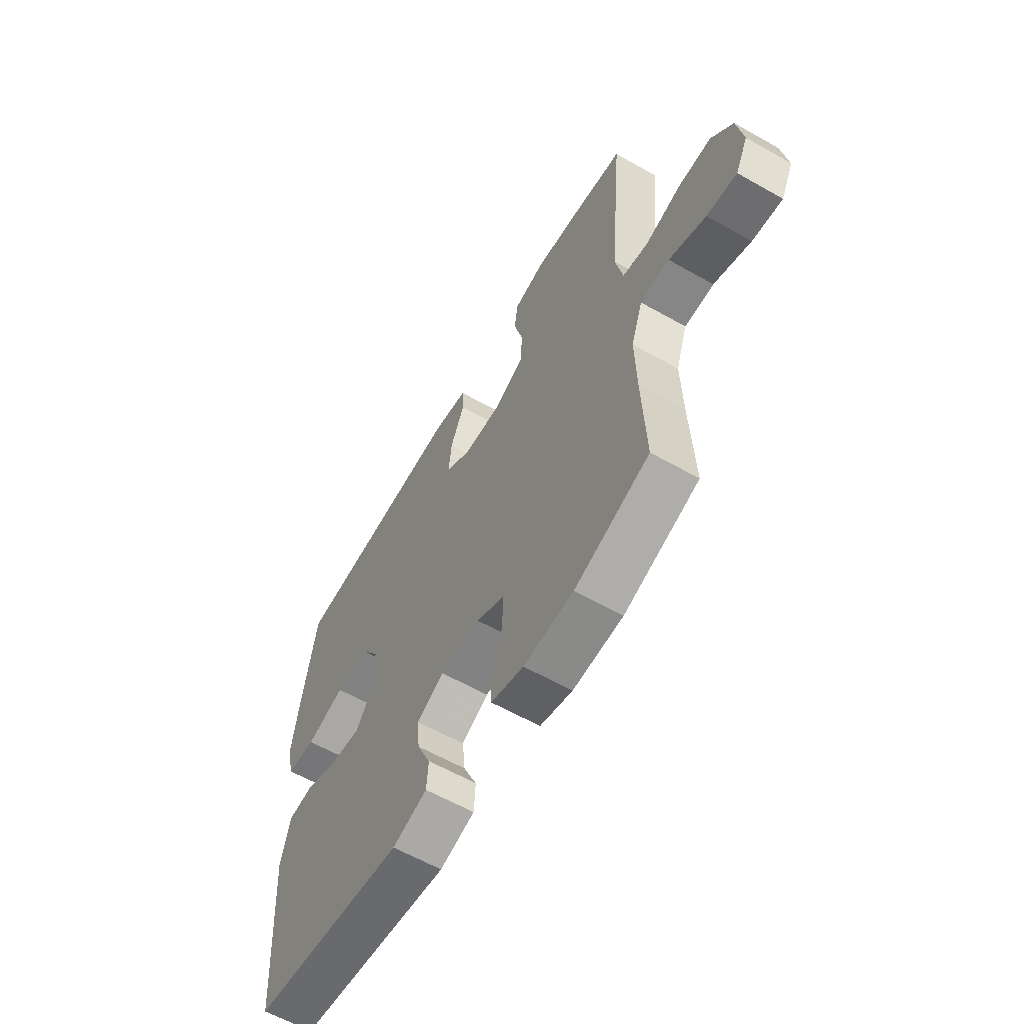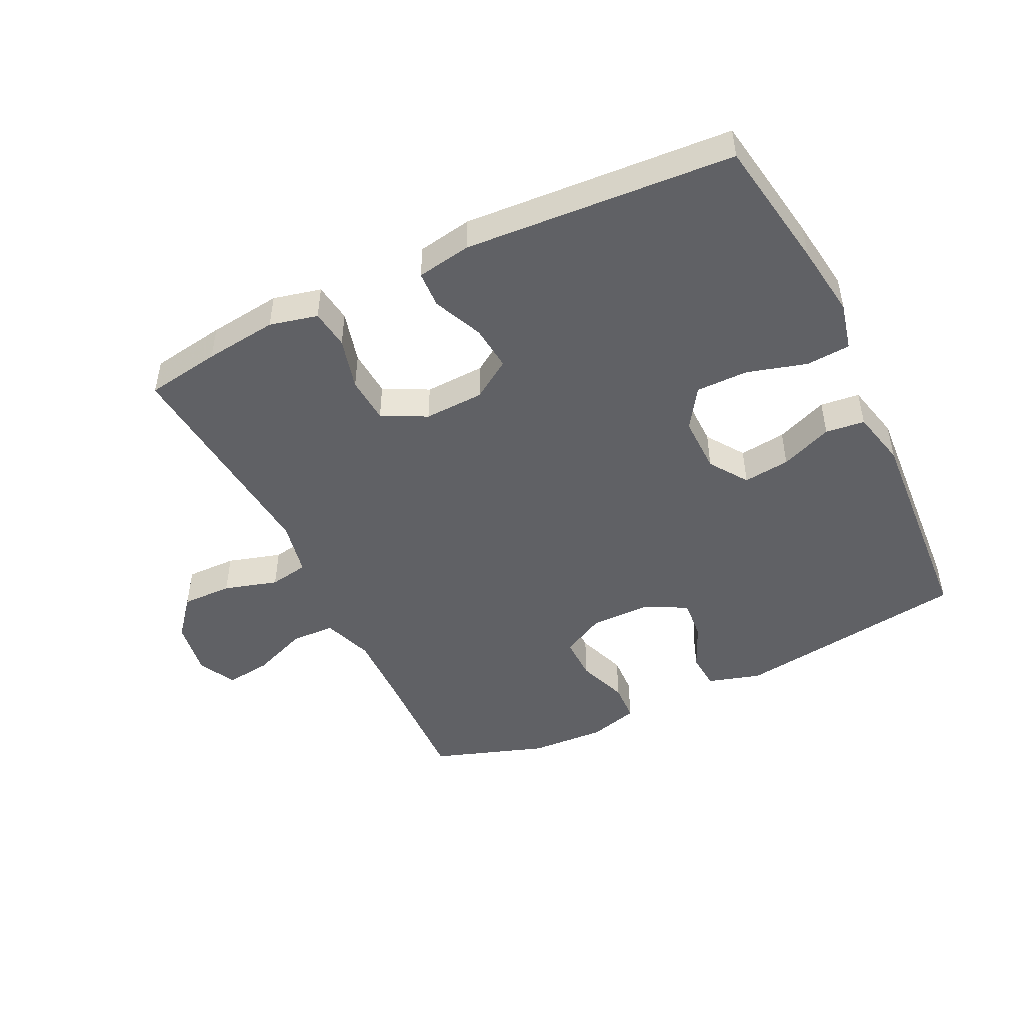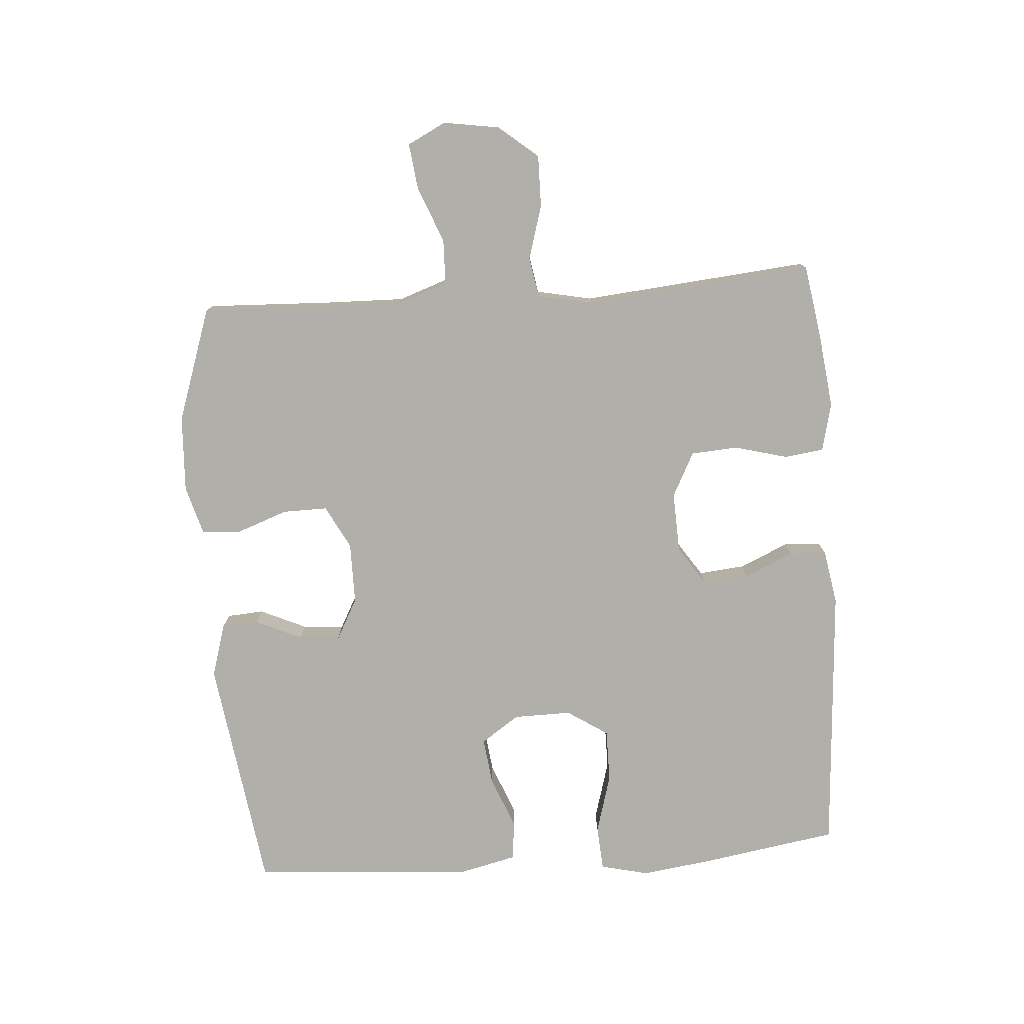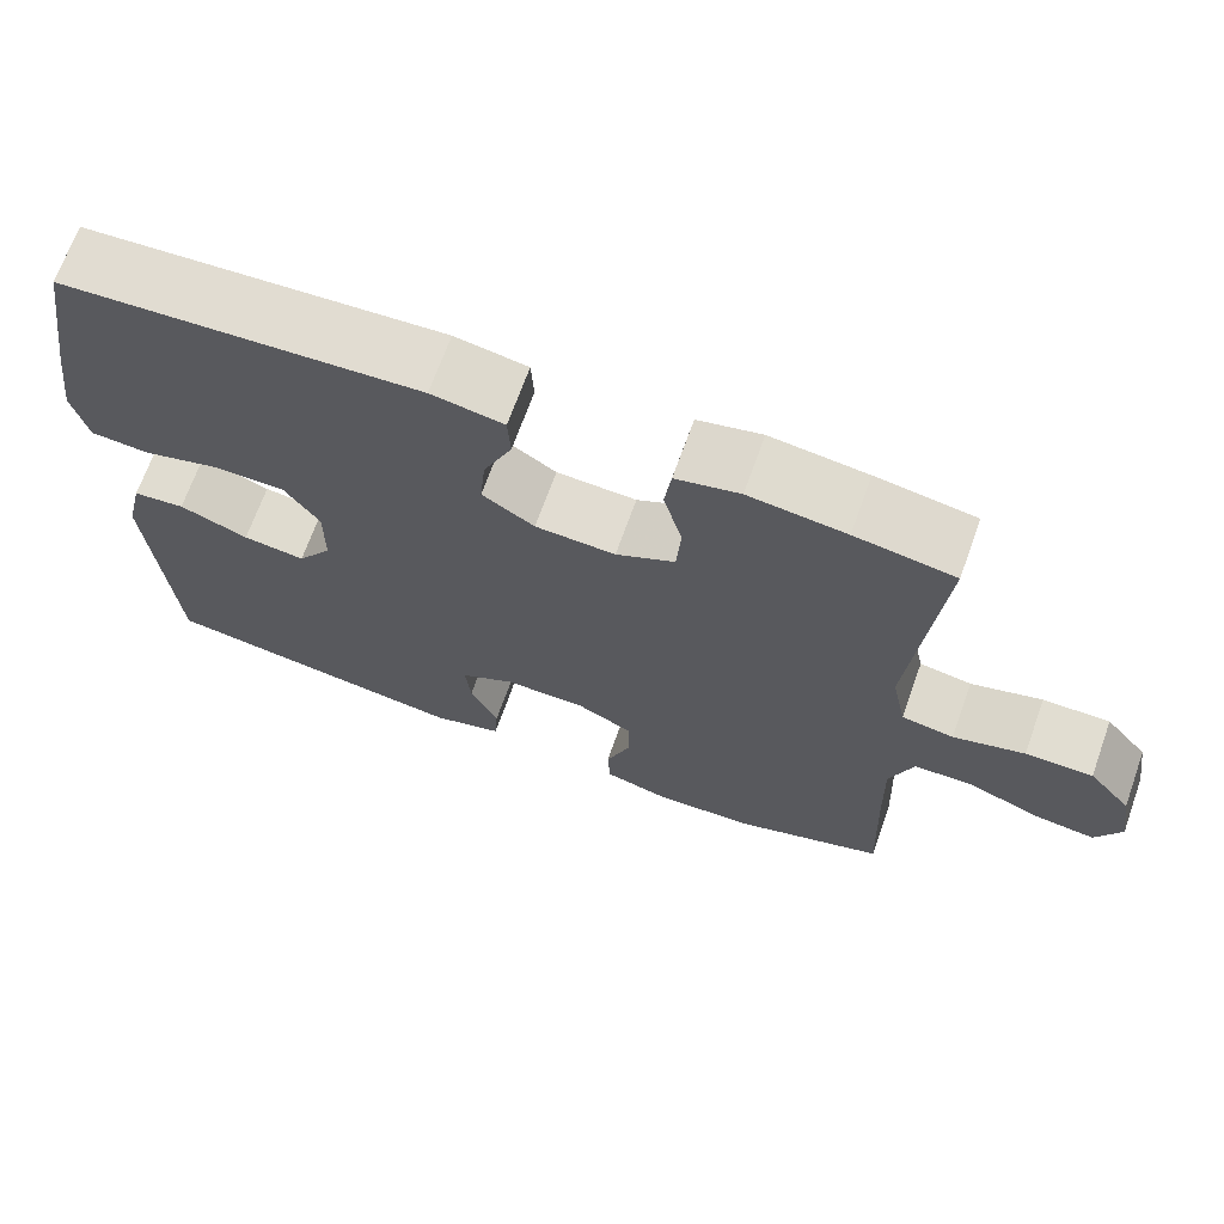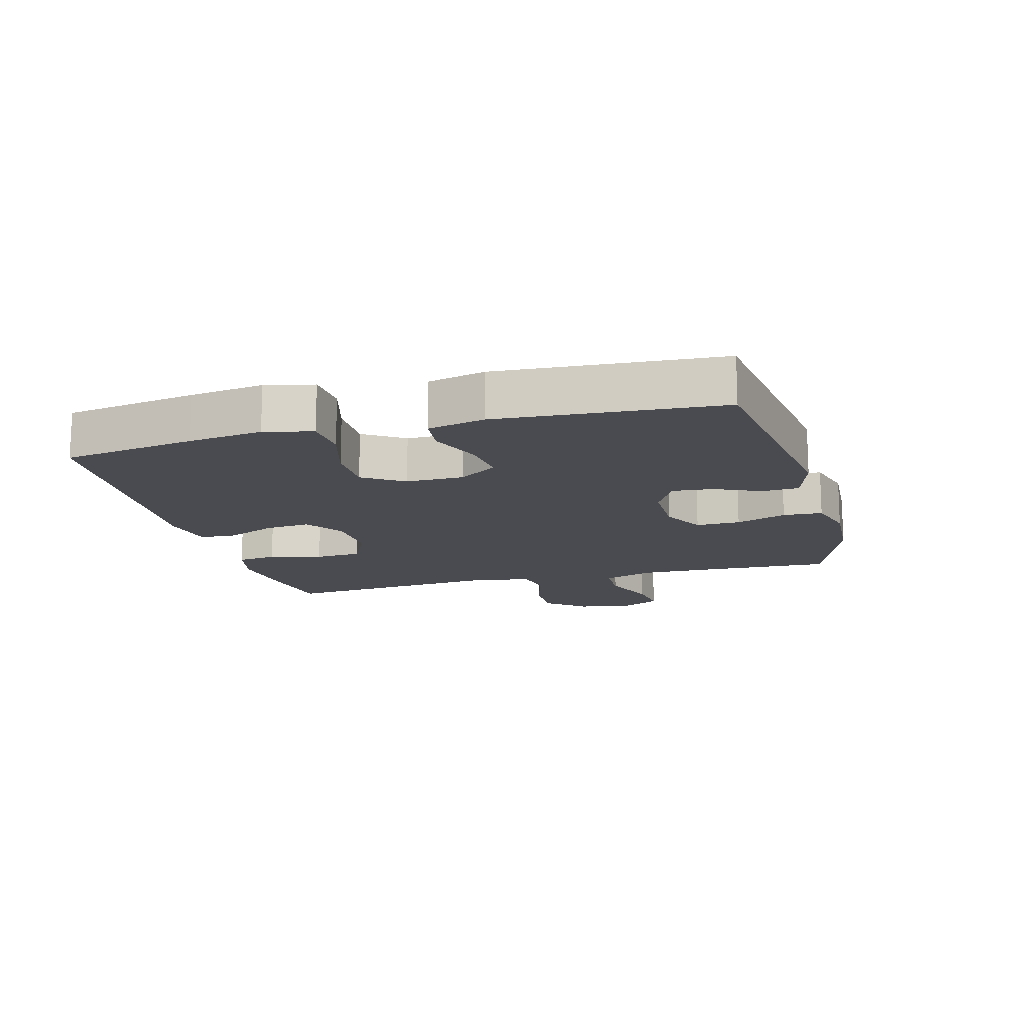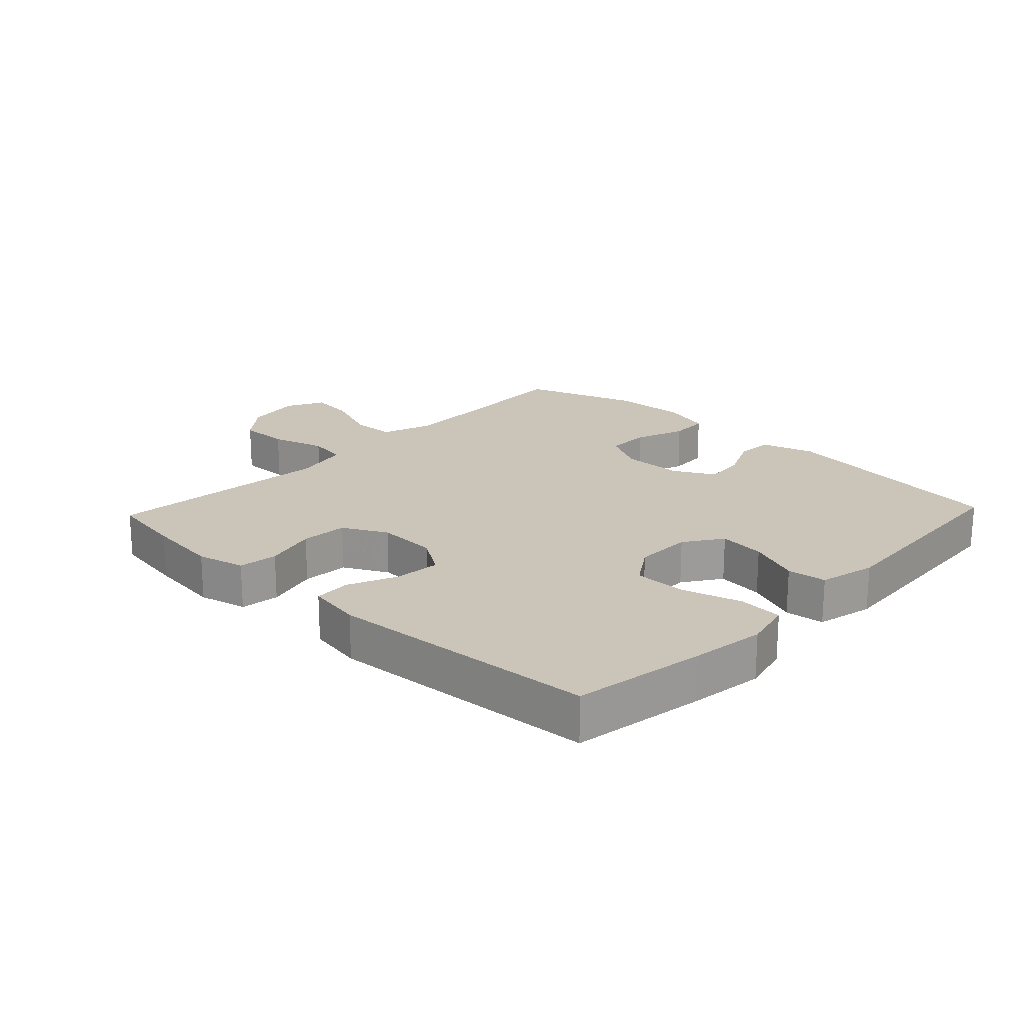
<metadata>
{"format":"obj","ext":"obj","renderer":"f3d","projection":"perspective","resolution":1024,"background":"white","views":[{"elev":-60.7,"azim":-120.1,"up":"+Z"},{"elev":-47.6,"azim":25.9,"up":"+Y"},{"elev":-78.0,"azim":-85.9,"up":"+Y"},{"elev":68.9,"azim":-160.3,"up":"+Z"},{"elev":-14.5,"azim":105.1,"up":"+Y"},{"elev":20.4,"azim":43.4,"up":"+Y"}]}
</metadata>
<code>
v -0.5 0.07 0.5
v -0.382 0.07 0.519
v -0.267 0.07 0.533
v -0.191 0.07 0.515
v -0.183 0.07 0.453
v -0.205 0.07 0.37
v -0.2 0.07 0.296
v -0.13 0.07 0.26
v -0.035 0.07 0.264
v 0.027 0.07 0.305
v 0.02 0.07 0.377
v -0.014 0.07 0.455
v -0.011 0.07 0.513
v 0.075 0.07 0.528
v 0.5 0.07 0.5
v 0.534 0.07 0.291
v 0.55 0.07 0.174
v 0.532 0.07 0.098
v 0.462 0.07 0.093
v 0.368 0.07 0.12
v 0.285 0.07 0.12
v 0.243 0.07 0.056
v 0.244 0.07 -0.035
v 0.285 0.07 -0.095
v 0.359 0.07 -0.086
v 0.441 0.07 -0.053
v 0.503 0.07 -0.06
v 0.524 0.07 -0.15
v 0.5 0.07 -0.5
v 0.129 0.07 -0.553
v 0.045 0.07 -0.528
v 0.041 0.07 -0.47
v 0.074 0.07 -0.397
v 0.08 0.07 -0.332
v 0.015 0.07 -0.297
v -0.082 0.07 -0.297
v -0.15 0.07 -0.333
v -0.149 0.07 -0.403
v -0.12 0.07 -0.483
v -0.123 0.07 -0.545
v -0.201 0.07 -0.567
v -0.321 0.07 -0.561
v -0.5 0.07 -0.5
v -0.492 0.07 -0.304
v -0.489 0.07 -0.179
v -0.517 0.07 -0.099
v -0.587 0.07 -0.097
v -0.675 0.07 -0.132
v -0.747 0.07 -0.141
v -0.777 0.07 -0.082
v -0.763 0.07 0.007
v -0.712 0.07 0.069
v -0.632 0.07 0.068
v -0.547 0.07 0.043
v -0.485 0.07 0.054
v -0.467 0.07 0.141
v -0.479 0.07 0.271
v -0.5 0 0.5
v -0.382 0 0.519
v -0.267 0 0.533
v -0.191 0 0.515
v -0.183 0 0.453
v -0.205 0 0.37
v -0.2 0 0.296
v -0.13 0 0.26
v -0.035 0 0.264
v 0.027 0 0.305
v 0.02 0 0.377
v -0.014 0 0.455
v -0.011 0 0.513
v 0.075 0 0.528
v 0.5 0 0.5
v 0.534 0 0.291
v 0.55 0 0.174
v 0.532 0 0.098
v 0.462 0 0.093
v 0.368 0 0.12
v 0.285 0 0.12
v 0.243 0 0.056
v 0.244 0 -0.035
v 0.285 0 -0.095
v 0.359 0 -0.086
v 0.441 0 -0.053
v 0.503 0 -0.06
v 0.524 0 -0.15
v 0.5 0 -0.5
v 0.129 0 -0.553
v 0.045 0 -0.528
v 0.041 0 -0.47
v 0.074 0 -0.397
v 0.08 0 -0.332
v 0.015 0 -0.297
v -0.082 0 -0.297
v -0.15 0 -0.333
v -0.149 0 -0.403
v -0.12 0 -0.483
v -0.123 0 -0.545
v -0.201 0 -0.567
v -0.321 0 -0.561
v -0.5 0 -0.5
v -0.492 0 -0.304
v -0.489 0 -0.179
v -0.517 0 -0.099
v -0.587 0 -0.097
v -0.675 0 -0.132
v -0.747 0 -0.141
v -0.777 0 -0.082
v -0.763 0 0.007
v -0.712 0 0.069
v -0.632 0 0.068
v -0.547 0 0.043
v -0.485 0 0.054
v -0.467 0 0.141
v -0.479 0 0.271
f 56 57 1 2
f 55 56 2 3
f 51 52 53 54
f 49 50 51 54
f 47 48 49 54
f 46 47 54 55
f 45 46 55 3
f 41 42 43 44
f 38 39 40 41
f 37 38 41 44
f 36 37 44 45
f 30 31 32 33
f 30 33 34
f 29 30 34
f 28 29 34 35
f 25 26 27 28
f 24 25 28 35
f 17 18 19 20
f 17 20 21
f 16 17 21
f 15 16 21
f 14 15 21 22
f 11 12 13 14
f 10 11 14 22
f 3 4 5 6
f 3 6 7
f 45 3 7
f 36 45 7 8
f 23 24 35 36
f 23 36 8 9
f 9 10 22 23
f 59 58 114 113
f 60 59 113 112
f 111 110 109 108
f 111 108 107 106
f 111 106 105 104
f 112 111 104 103
f 60 112 103 102
f 101 100 99 98
f 98 97 96 95
f 101 98 95 94
f 102 101 94 93
f 90 89 88 87
f 91 90 87
f 91 87 86
f 92 91 86 85
f 85 84 83 82
f 92 85 82 81
f 77 76 75 74
f 78 77 74
f 78 74 73
f 78 73 72
f 79 78 72 71
f 71 70 69 68
f 79 71 68 67
f 63 62 61 60
f 64 63 60
f 64 60 102
f 65 64 102 93
f 93 92 81 80
f 66 65 93 80
f 80 79 67 66
f 1 58 59 2
f 2 59 60 3
f 3 60 61 4
f 4 61 62 5
f 5 62 63 6
f 6 63 64 7
f 7 64 65 8
f 8 65 66 9
f 9 66 67 10
f 10 67 68 11
f 11 68 69 12
f 12 69 70 13
f 13 70 71 14
f 14 71 72 15
f 15 72 73 16
f 16 73 74 17
f 17 74 75 18
f 18 75 76 19
f 19 76 77 20
f 20 77 78 21
f 21 78 79 22
f 22 79 80 23
f 23 80 81 24
f 24 81 82 25
f 25 82 83 26
f 26 83 84 27
f 27 84 85 28
f 28 85 86 29
f 29 86 87 30
f 30 87 88 31
f 31 88 89 32
f 32 89 90 33
f 33 90 91 34
f 34 91 92 35
f 35 92 93 36
f 36 93 94 37
f 37 94 95 38
f 38 95 96 39
f 39 96 97 40
f 40 97 98 41
f 41 98 99 42
f 42 99 100 43
f 43 100 101 44
f 44 101 102 45
f 45 102 103 46
f 46 103 104 47
f 47 104 105 48
f 48 105 106 49
f 49 106 107 50
f 50 107 108 51
f 51 108 109 52
f 52 109 110 53
f 53 110 111 54
f 54 111 112 55
f 55 112 113 56
f 56 113 114 57
f 57 114 58 1

</code>
